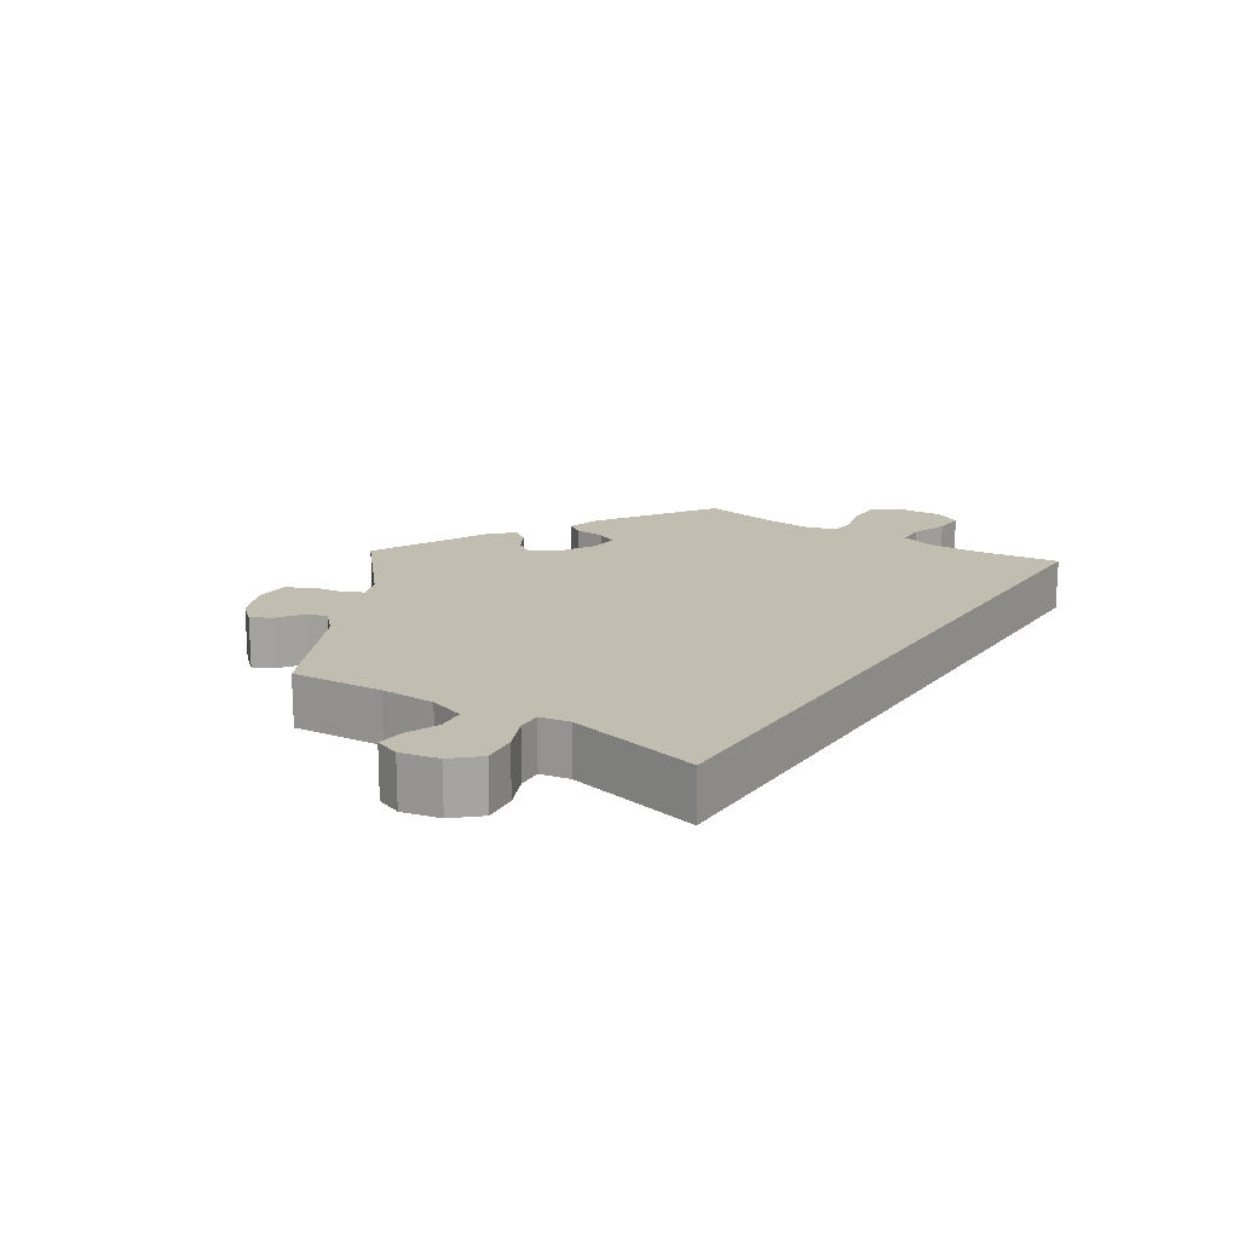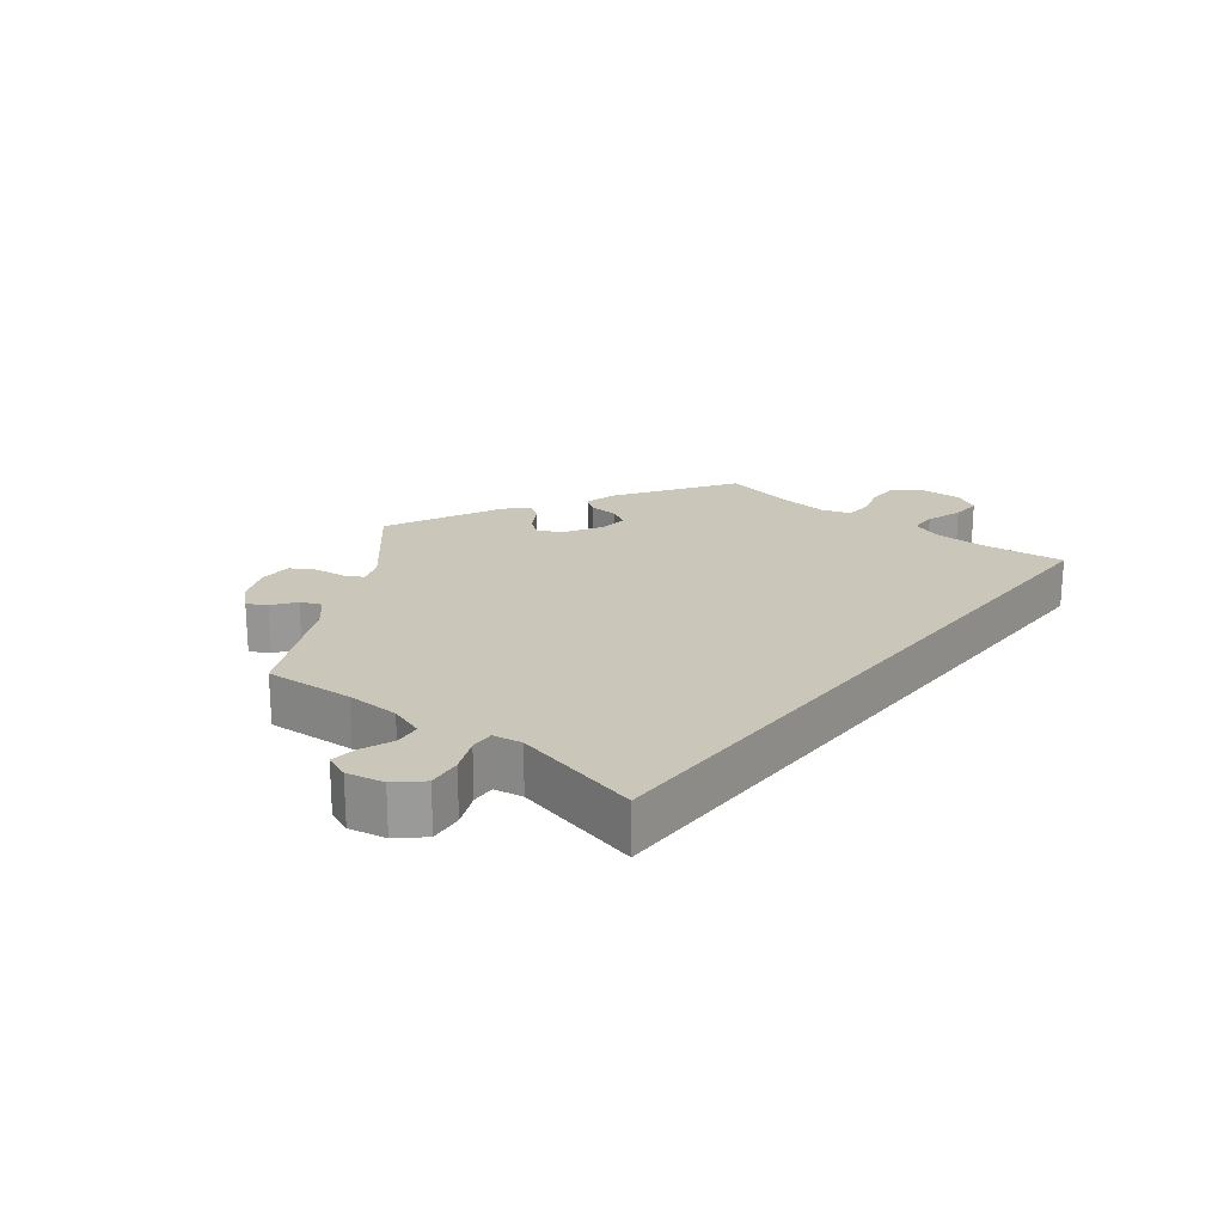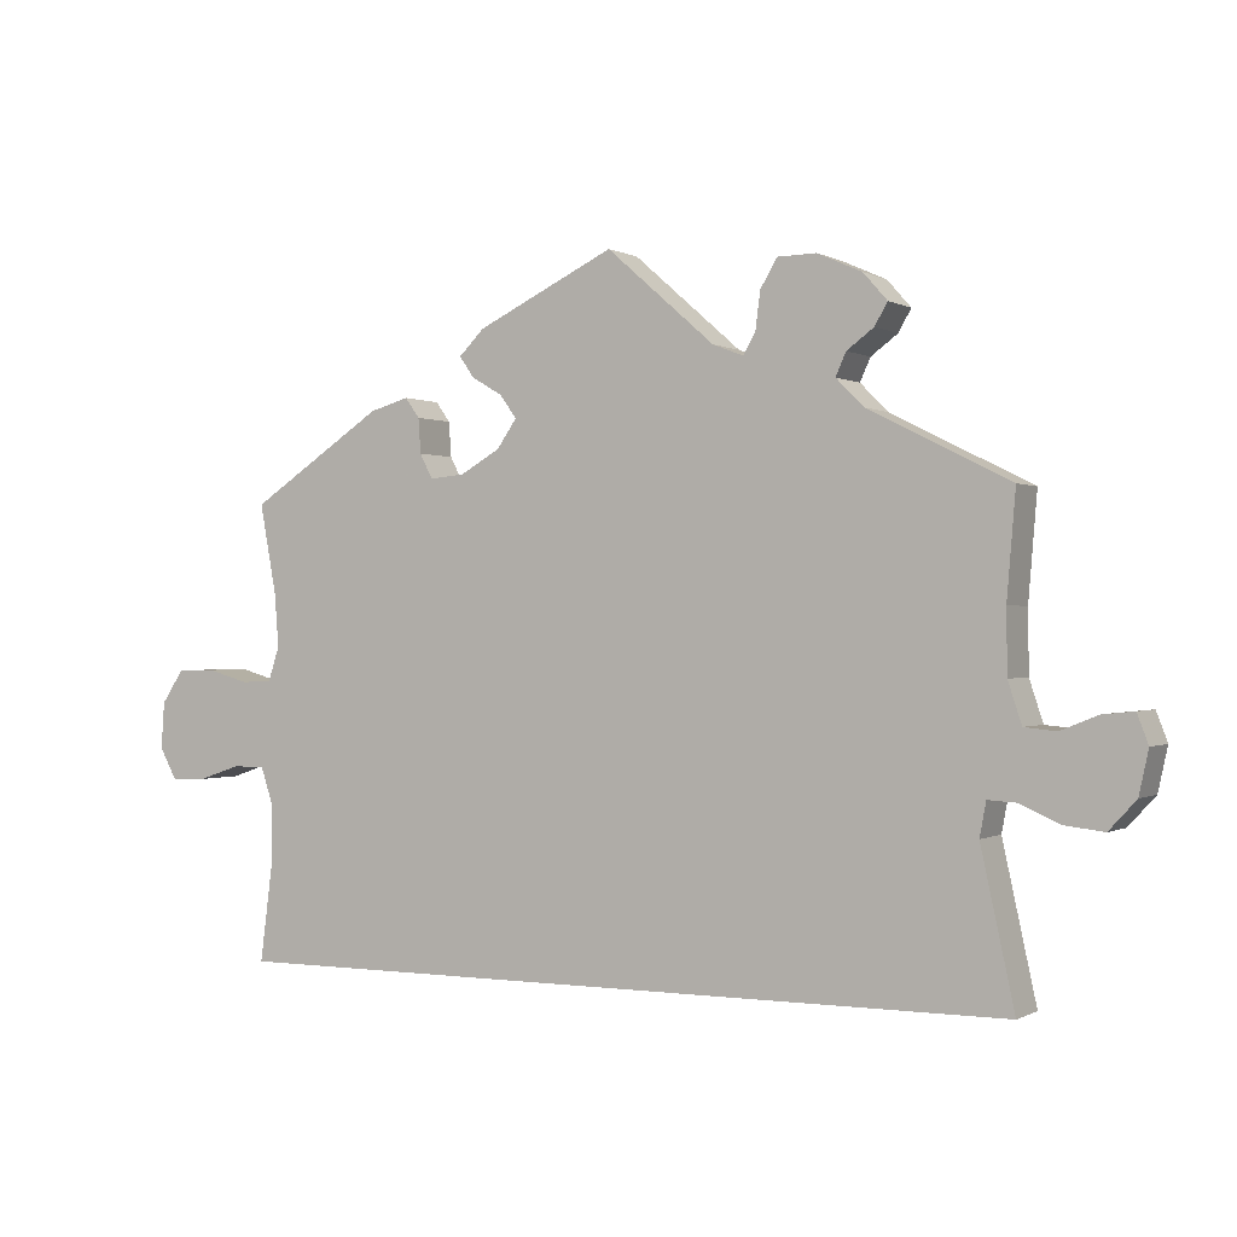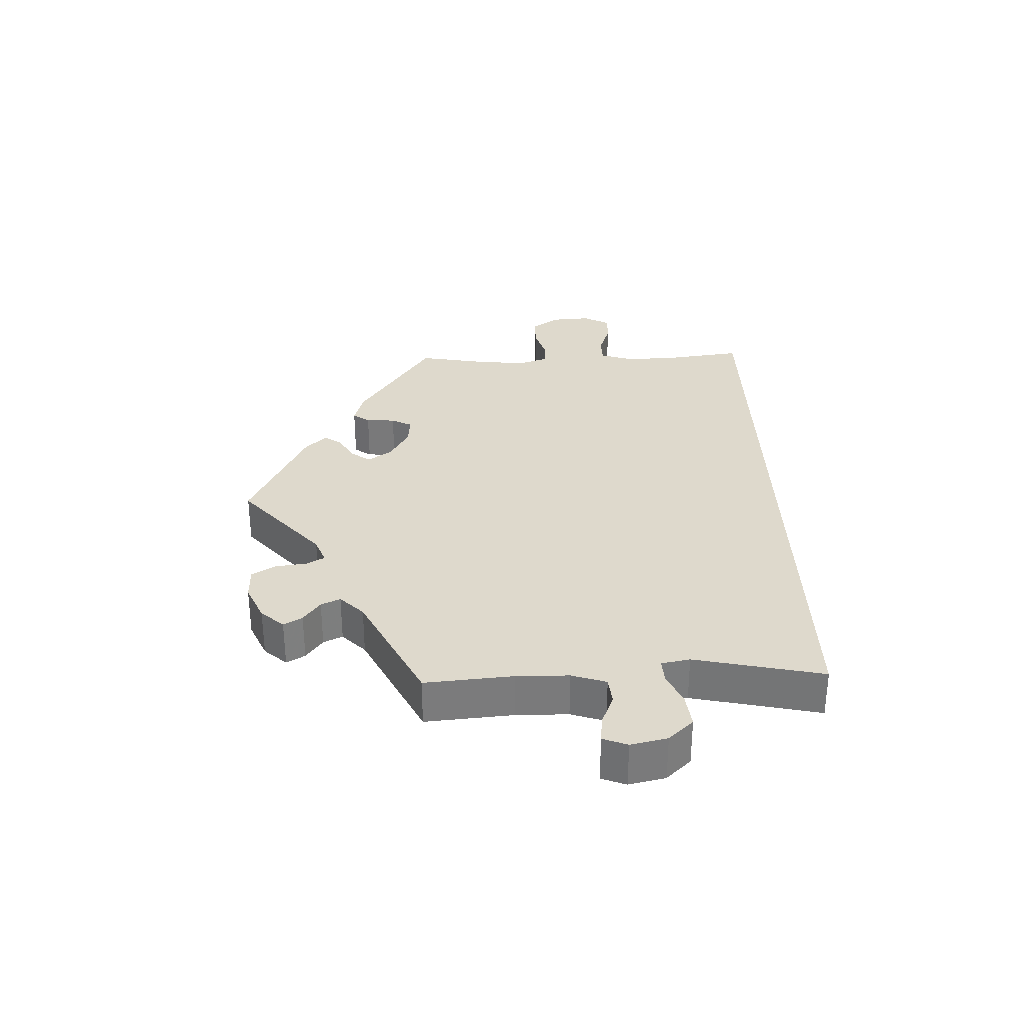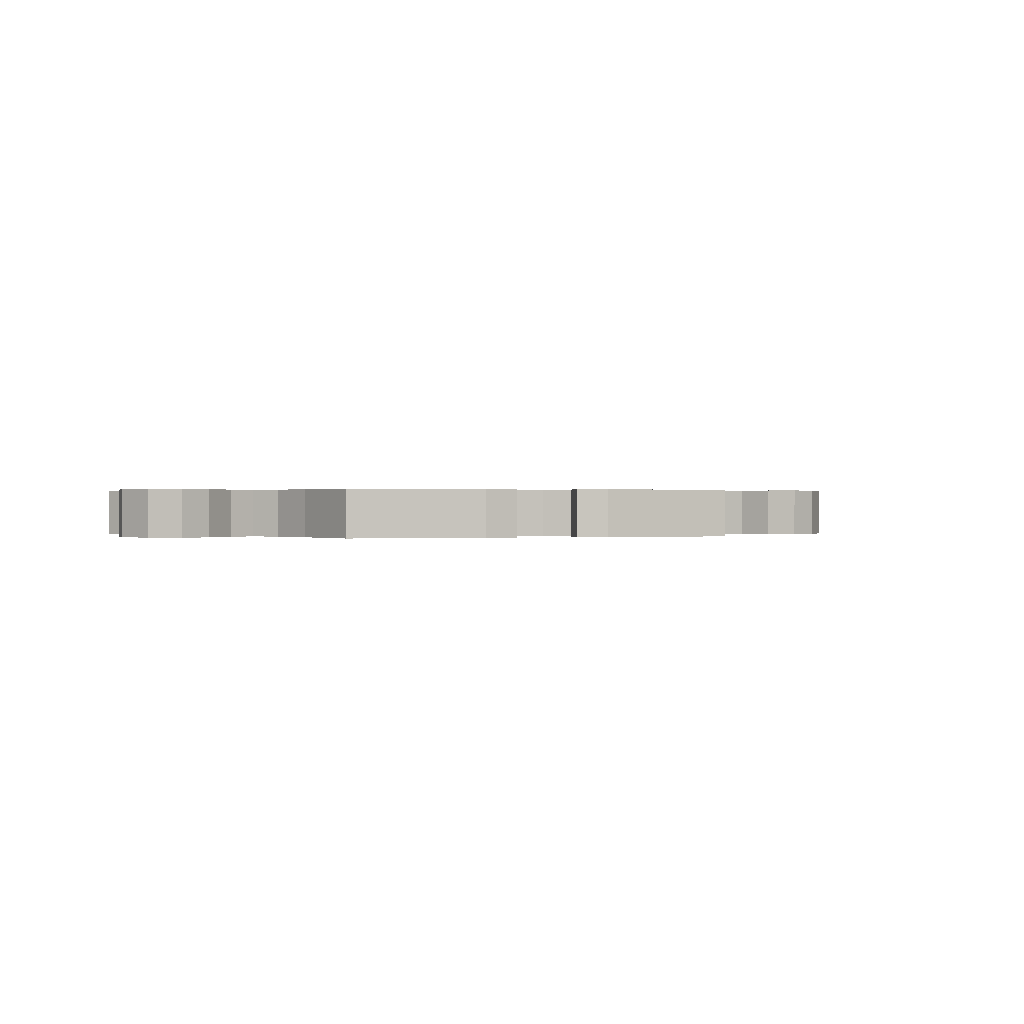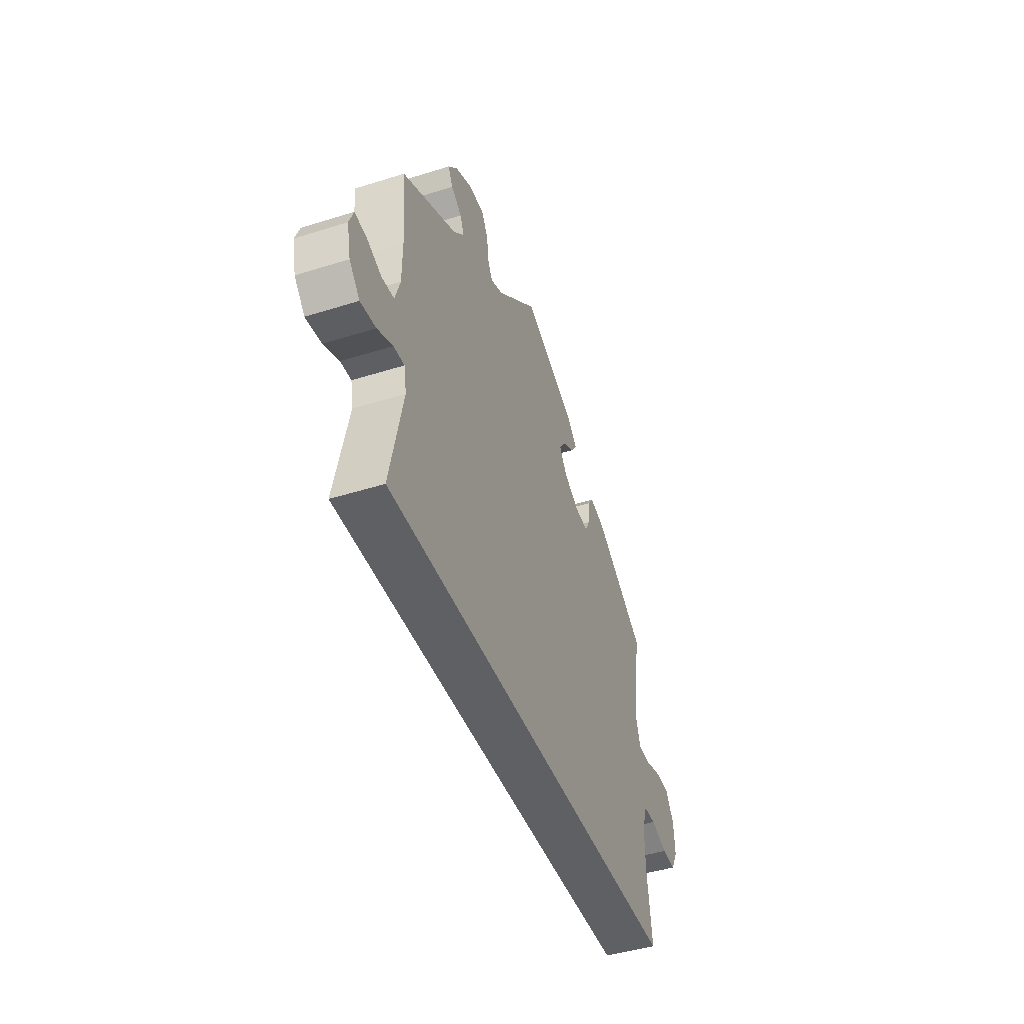
<metadata>
{"format":"obj","ext":"obj","renderer":"f3d","projection":"perspective","resolution":1024,"background":"white","views":[{"elev":16.8,"azim":123.3,"up":"+Y"},{"elev":21.1,"azim":128.7,"up":"+Y"},{"elev":-0.1,"azim":28.4,"up":"+Z"},{"elev":32.0,"azim":88.0,"up":"+Y"},{"elev":0.3,"azim":-46.7,"up":"+Y"},{"elev":-44.4,"azim":110.2,"up":"+Z"}]}
</metadata>
<code>
v -0.501 0.07 -0.289
v -0.485 0.07 -0.165
v -0.484 0.07 -0.092
v -0.5 0.07 -0.044
v -0.54 0.07 -0.043
v -0.594 0.07 -0.061
v -0.638 0.07 -0.063
v -0.66 0.07 -0.023
v -0.656 0.07 0.036
v -0.628 0.07 0.078
v -0.58 0.07 0.079
v -0.528 0.07 0.064
v -0.489 0.07 0.066
v -0.475 0.07 0.109
v -0.48 0.07 0.176
v -0.501 0.07 0.289
v -0.332 0.07 0.401
v -0.283 0.07 0.415
v -0.265 0.07 0.39
v -0.262 0.07 0.346
v -0.246 0.07 0.315
v -0.202 0.07 0.319
v -0.152 0.07 0.348
v -0.127 0.07 0.384
v -0.148 0.07 0.413
v -0.187 0.07 0.436
v -0.205 0.07 0.462
v -0.173 0.07 0.494
v 0 0.07 0.578
v 0.136 0.07 0.459
v 0.175 0.07 0.444
v 0.19 0.07 0.471
v 0.196 0.07 0.518
v 0.217 0.07 0.554
v 0.266 0.07 0.555
v 0.322 0.07 0.53
v 0.352 0.07 0.496
v 0.336 0.07 0.468
v 0.302 0.07 0.443
v 0.289 0.07 0.414
v 0.324 0.07 0.379
v 0.501 0.07 0.29
v 0.49 0.07 0.158
v 0.491 0.07 0.079
v 0.508 0.07 0.027
v 0.548 0.07 0.023
v 0.595 0.07 0.042
v 0.634 0.07 0.046
v 0.648 0.07 0.009
v 0.636 0.07 -0.046
v 0.602 0.07 -0.083
v 0.552 0.07 -0.077
v 0.502 0.07 -0.055
v 0.467 0.07 -0.053
v 0.459 0.07 -0.096
v 0.501 0.07 -0.289
v -0.501 0 -0.289
v -0.485 0 -0.165
v -0.484 0 -0.092
v -0.5 0 -0.044
v -0.54 0 -0.043
v -0.594 0 -0.061
v -0.638 0 -0.063
v -0.66 0 -0.023
v -0.656 0 0.036
v -0.628 0 0.078
v -0.58 0 0.079
v -0.528 0 0.064
v -0.489 0 0.066
v -0.475 0 0.109
v -0.48 0 0.176
v -0.501 0 0.289
v -0.332 0 0.401
v -0.283 0 0.415
v -0.265 0 0.39
v -0.262 0 0.346
v -0.246 0 0.315
v -0.202 0 0.319
v -0.152 0 0.348
v -0.127 0 0.384
v -0.148 0 0.413
v -0.187 0 0.436
v -0.205 0 0.462
v -0.173 0 0.494
v 0 0 0.578
v 0.136 0 0.459
v 0.175 0 0.444
v 0.19 0 0.471
v 0.196 0 0.518
v 0.217 0 0.554
v 0.266 0 0.555
v 0.322 0 0.53
v 0.352 0 0.496
v 0.336 0 0.468
v 0.302 0 0.443
v 0.289 0 0.414
v 0.324 0 0.379
v 0.501 0 0.29
v 0.49 0 0.158
v 0.491 0 0.079
v 0.508 0 0.027
v 0.548 0 0.023
v 0.595 0 0.042
v 0.634 0 0.046
v 0.648 0 0.009
v 0.636 0 -0.046
v 0.602 0 -0.083
v 0.552 0 -0.077
v 0.502 0 -0.055
v 0.467 0 -0.053
v 0.459 0 -0.096
v 0.501 0 -0.289
f 55 56 1 2
f 54 55 2 3
f 50 51 52 53
f 50 53 54
f 46 47 48 49
f 45 46 49 50
f 41 42 43
f 40 41 43 44
f 36 37 38 39
f 36 39 40
f 35 36 40
f 32 33 34 35
f 31 32 35 40
f 27 28 29 30
f 25 26 27 30
f 24 25 30 31
f 23 24 31 40
f 17 18 19 20
f 15 16 17 20
f 14 15 20 21
f 13 14 21 22
f 9 10 11 12
f 9 12 13
f 8 9 13
f 5 6 7 8
f 4 5 8 13
f 45 50 54 3
f 23 40 44 45
f 13 22 23 45
f 3 4 13 45
f 58 57 112 111
f 59 58 111 110
f 109 108 107 106
f 110 109 106
f 105 104 103 102
f 106 105 102 101
f 99 98 97
f 100 99 97 96
f 95 94 93 92
f 96 95 92
f 96 92 91
f 91 90 89 88
f 96 91 88 87
f 86 85 84 83
f 86 83 82 81
f 87 86 81 80
f 96 87 80 79
f 76 75 74 73
f 76 73 72 71
f 77 76 71 70
f 78 77 70 69
f 68 67 66 65
f 69 68 65
f 69 65 64
f 64 63 62 61
f 69 64 61 60
f 59 110 106 101
f 101 100 96 79
f 101 79 78 69
f 101 69 60 59
f 1 57 58 2
f 2 58 59 3
f 3 59 60 4
f 4 60 61 5
f 5 61 62 6
f 6 62 63 7
f 7 63 64 8
f 8 64 65 9
f 9 65 66 10
f 10 66 67 11
f 11 67 68 12
f 12 68 69 13
f 13 69 70 14
f 14 70 71 15
f 15 71 72 16
f 16 72 73 17
f 17 73 74 18
f 18 74 75 19
f 19 75 76 20
f 20 76 77 21
f 21 77 78 22
f 22 78 79 23
f 23 79 80 24
f 24 80 81 25
f 25 81 82 26
f 26 82 83 27
f 27 83 84 28
f 28 84 85 29
f 29 85 86 30
f 30 86 87 31
f 31 87 88 32
f 32 88 89 33
f 33 89 90 34
f 34 90 91 35
f 35 91 92 36
f 36 92 93 37
f 37 93 94 38
f 38 94 95 39
f 39 95 96 40
f 40 96 97 41
f 41 97 98 42
f 42 98 99 43
f 43 99 100 44
f 44 100 101 45
f 45 101 102 46
f 46 102 103 47
f 47 103 104 48
f 48 104 105 49
f 49 105 106 50
f 50 106 107 51
f 51 107 108 52
f 52 108 109 53
f 53 109 110 54
f 54 110 111 55
f 55 111 112 56
f 56 112 57 1

</code>
